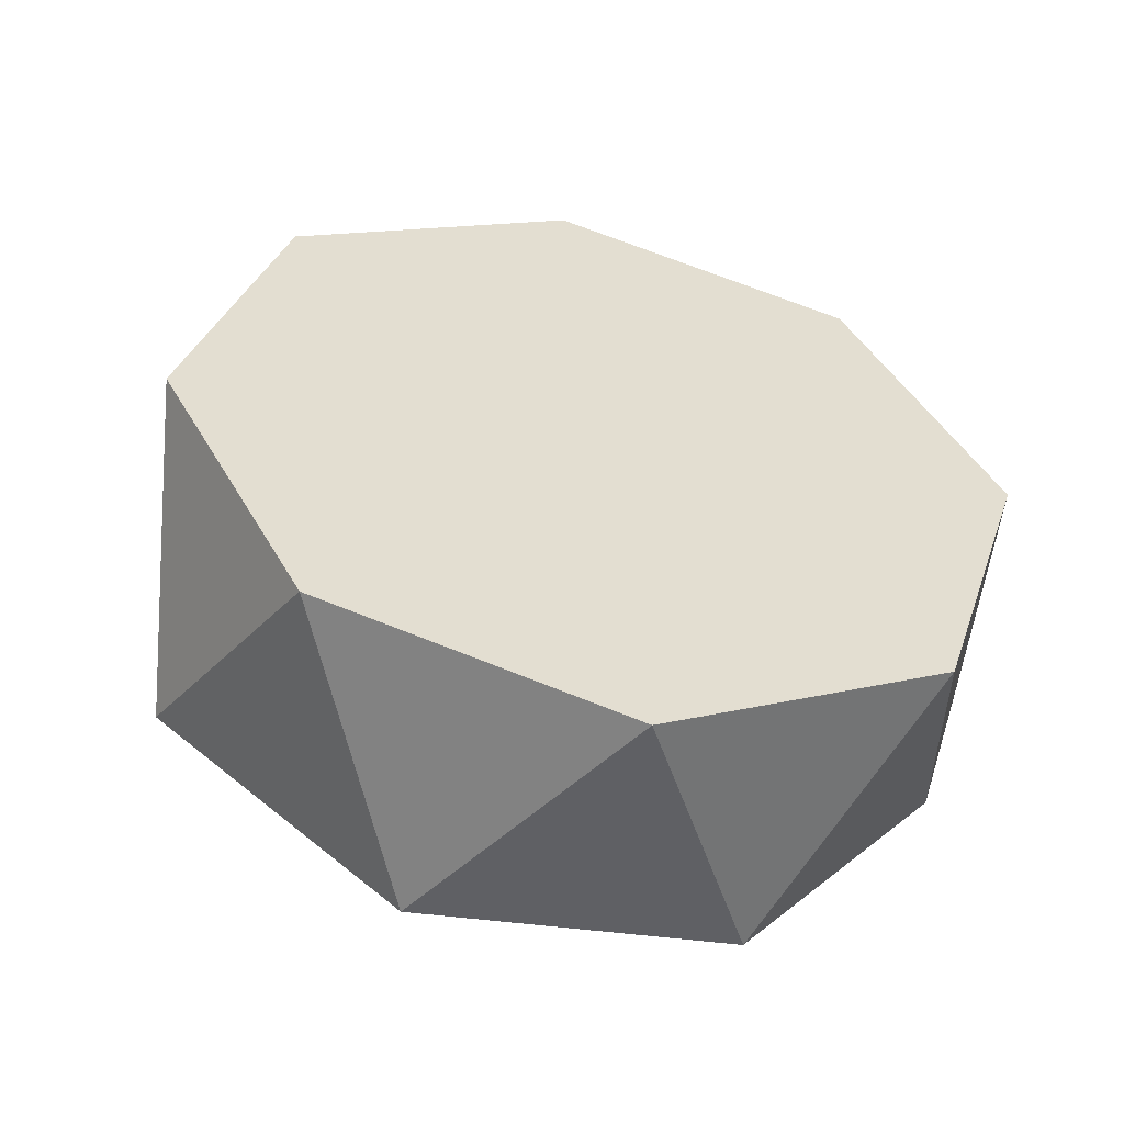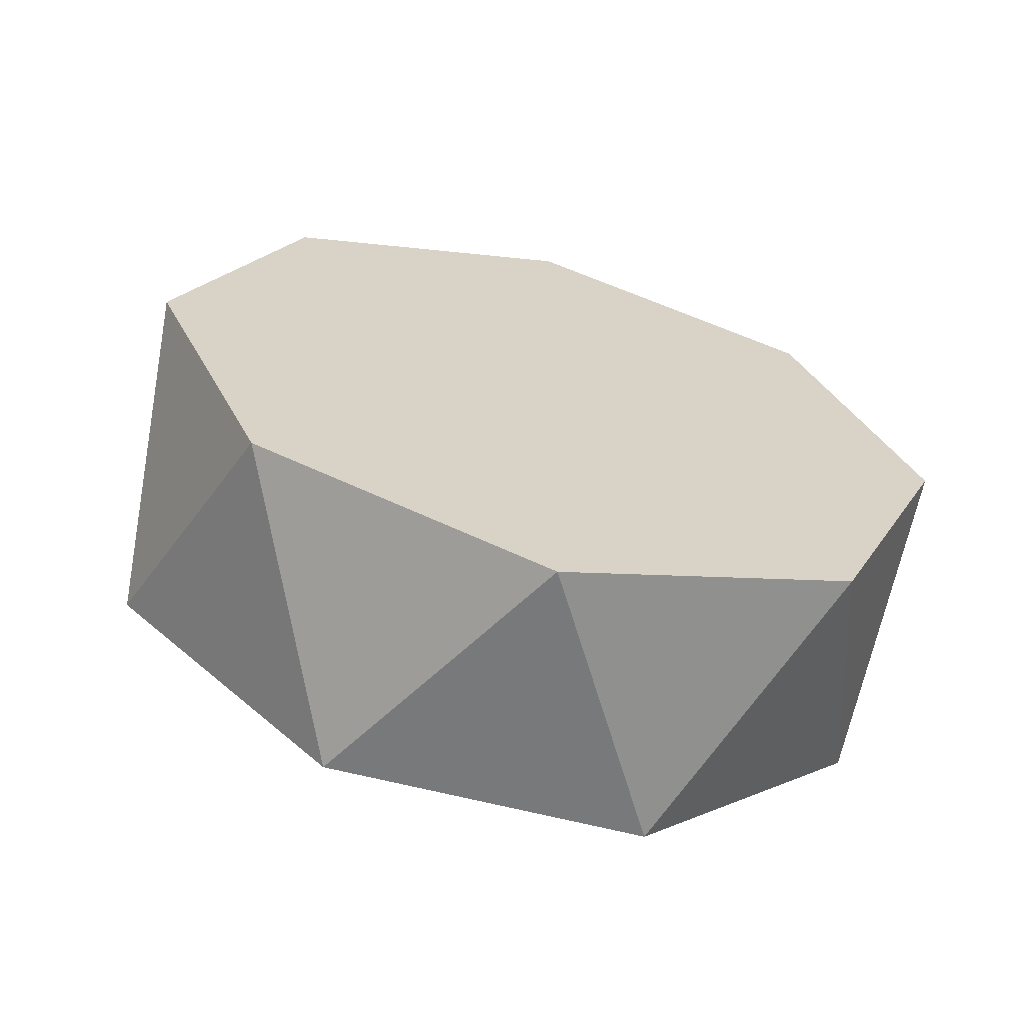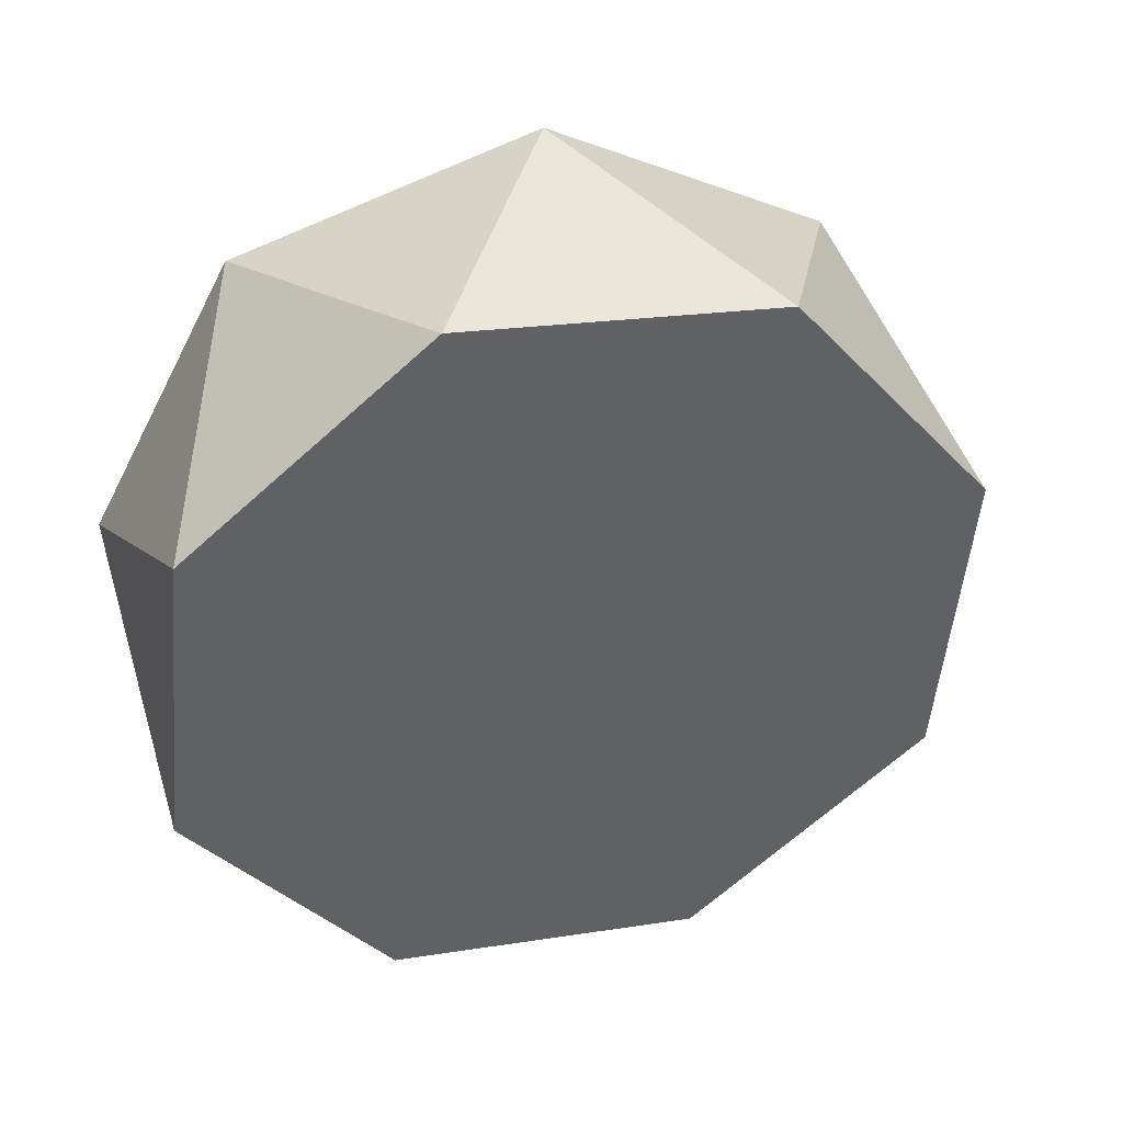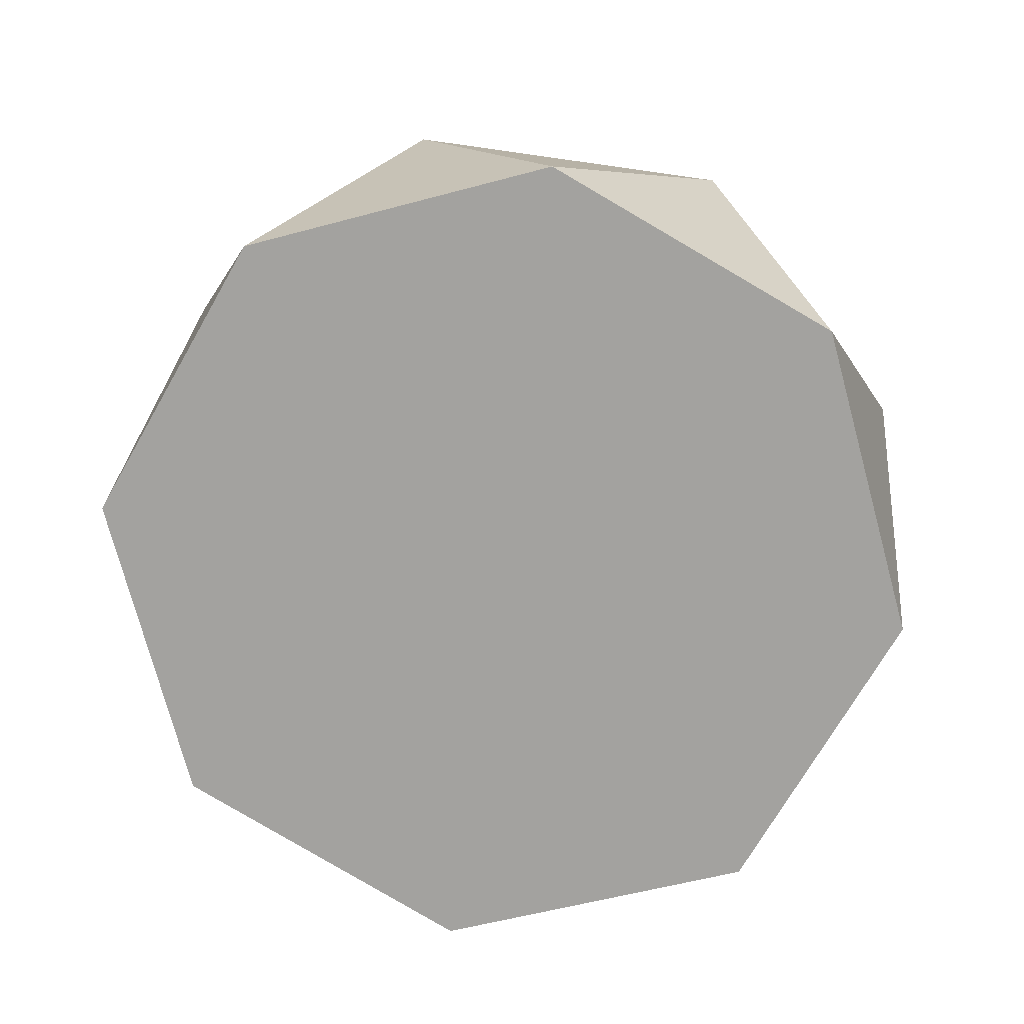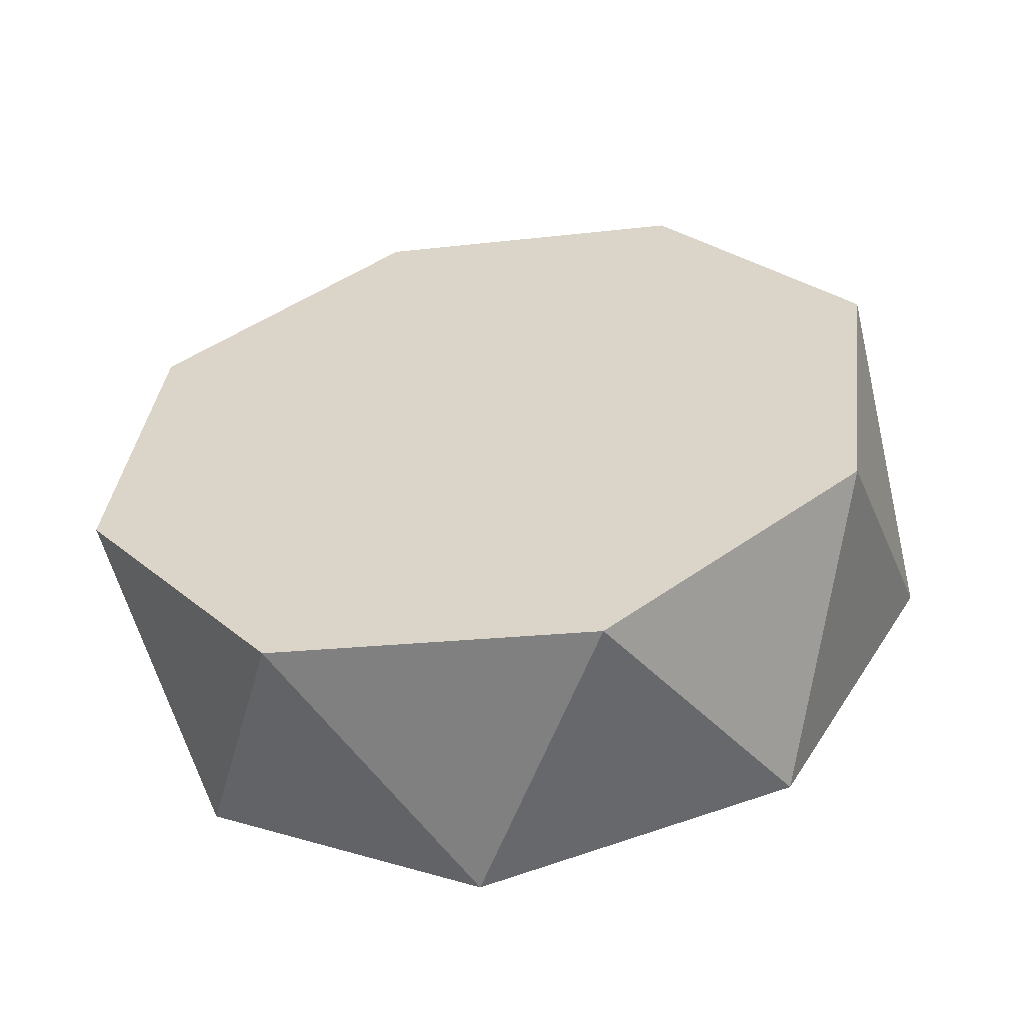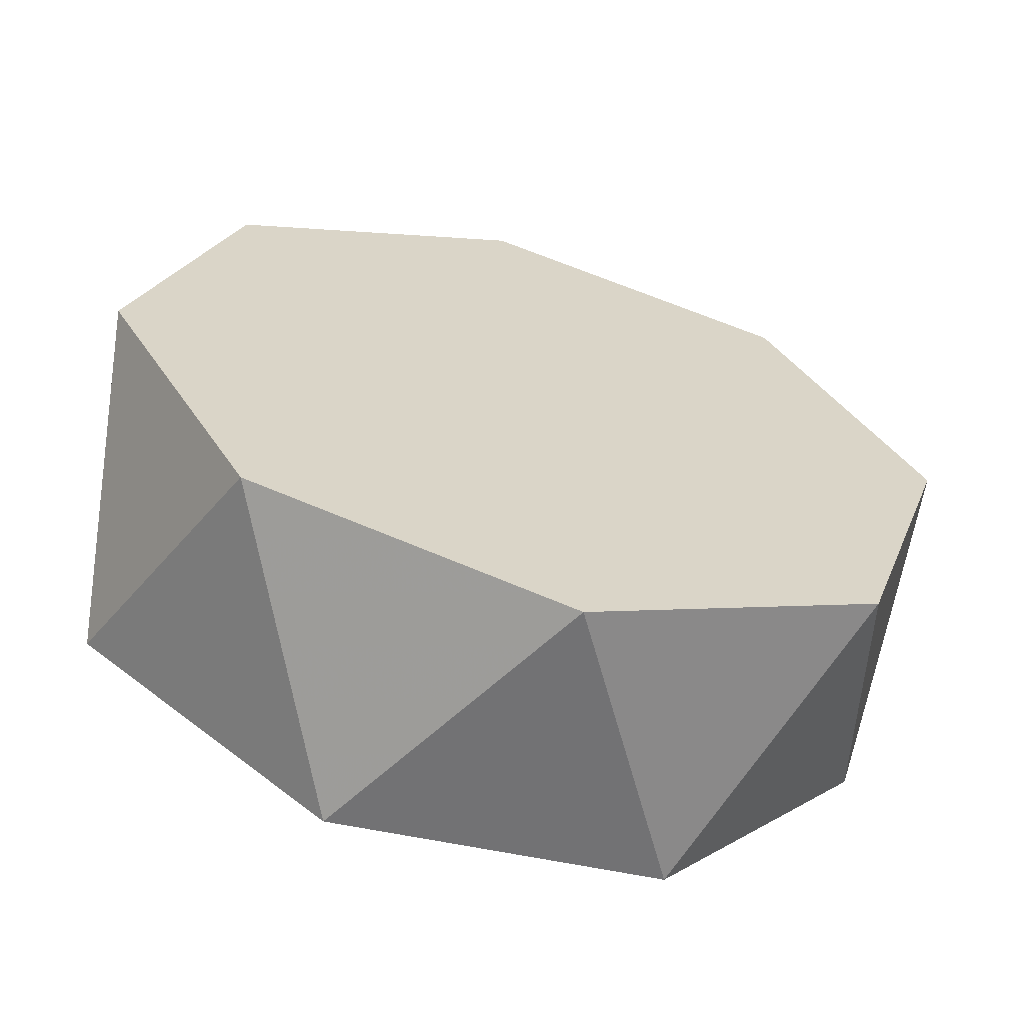
<metadata>
{"format":"obj","ext":"obj","renderer":"f3d","projection":"perspective","resolution":1024,"background":"white","views":[{"elev":51.5,"azim":62.8,"up":"+Y"},{"elev":39.4,"azim":68.3,"up":"+Y"},{"elev":-37.6,"azim":-30.8,"up":"+Y"},{"elev":-54.6,"azim":37.4,"up":"+Y"},{"elev":16.9,"azim":-127.7,"up":"+Y"},{"elev":-44.2,"azim":-8.6,"up":"+Z"}]}
</metadata>
<code>
v 0 0 1.073
v 0.727 0 0.7898
v 0.3082 0.6584 0.7898
v -0.4657 0.5582 0.7898
v -0.703 -0.1852 0.7898
v 1.052 -0.1852 0.105
v 0.8775 0.5582 0.2656
v -0.9908 0.3162 0.2656
v -0.9702 -0.4472 0.105
v 0.7849 -0.4472 -0.5798
v 0.9089 0.3162 -0.4756
v -0.9595 0.07419 -0.4756
v -0.6451 -0.6324 -0.5798
v 0.08191 -0.6324 -0.8635
v 0.3838 0.07419 -0.9997
v -0.3901 -0.02605 -0.9997
f 1 2 3
f 1 3 4
f 1 4 5
f 2 6 7
f 2 7 3
f 4 8 5
f 5 8 9
f 6 10 11
f 6 11 7
f 8 12 9
f 9 12 13
f 10 14 15
f 10 15 11
f 12 16 13
f 13 16 14
f 14 16 15
f 1 5 9 13 14 10 6 2
f 3 7 11 15 16 12 8 4

</code>
